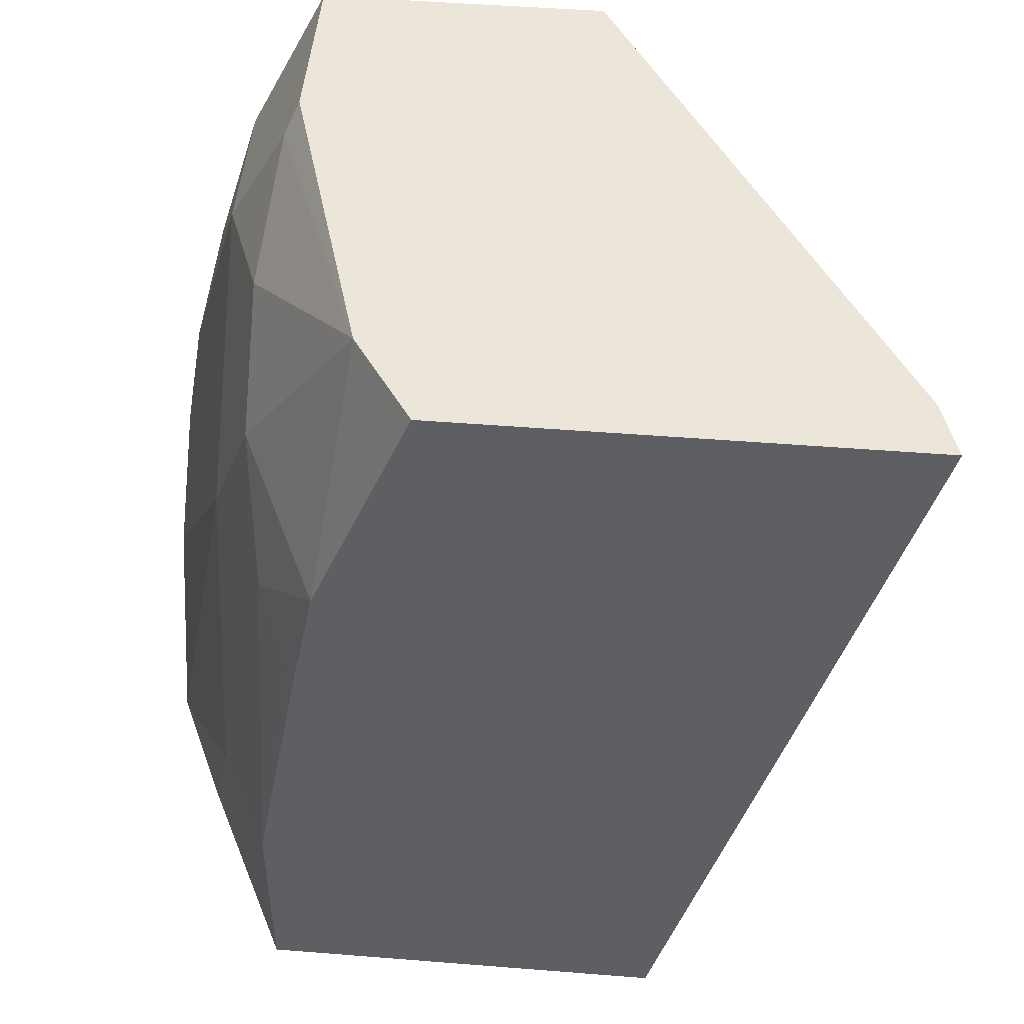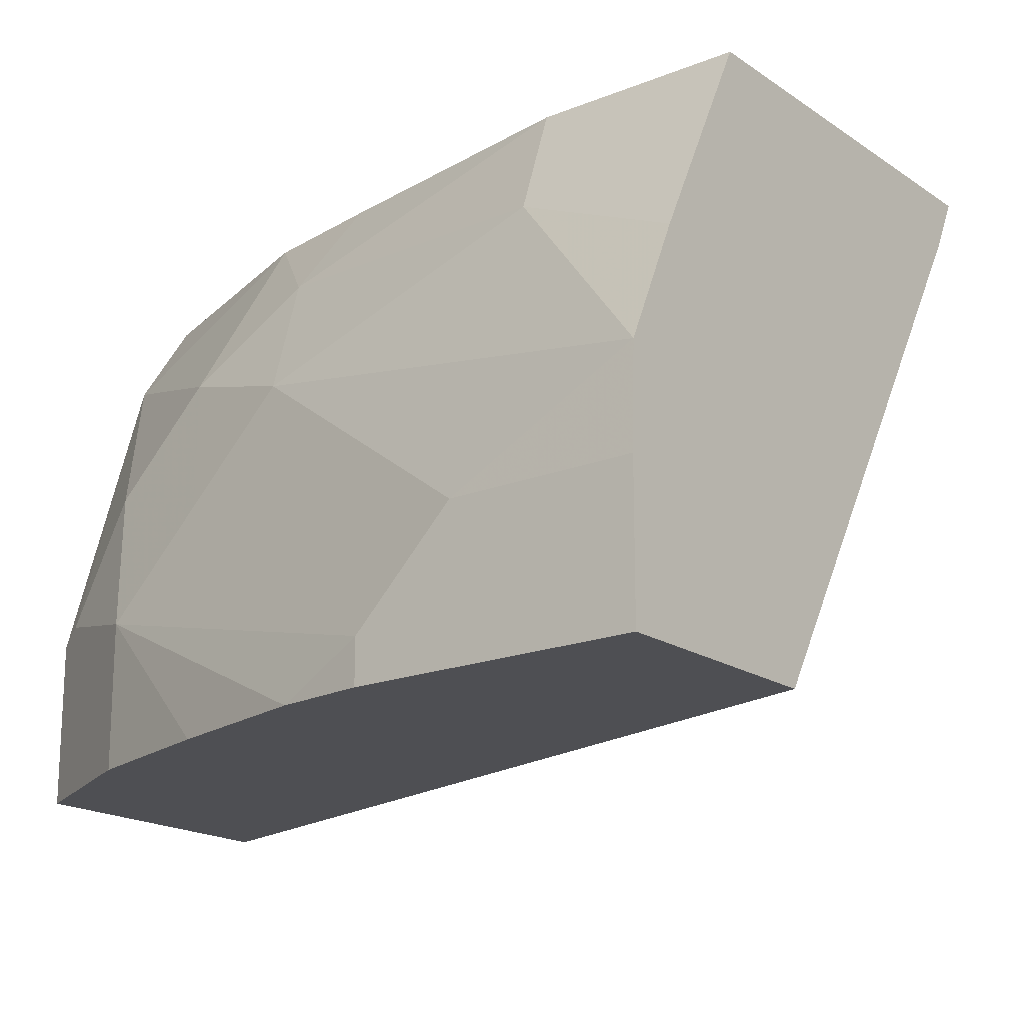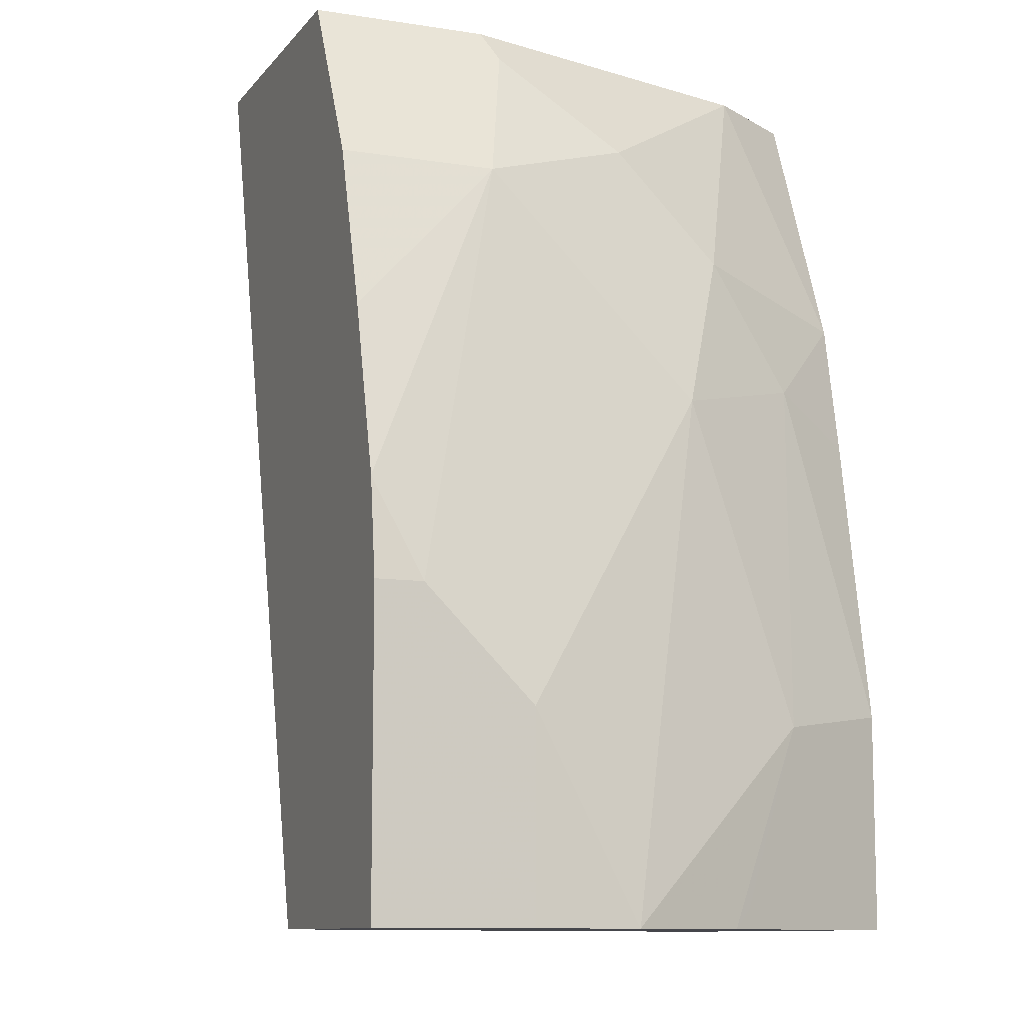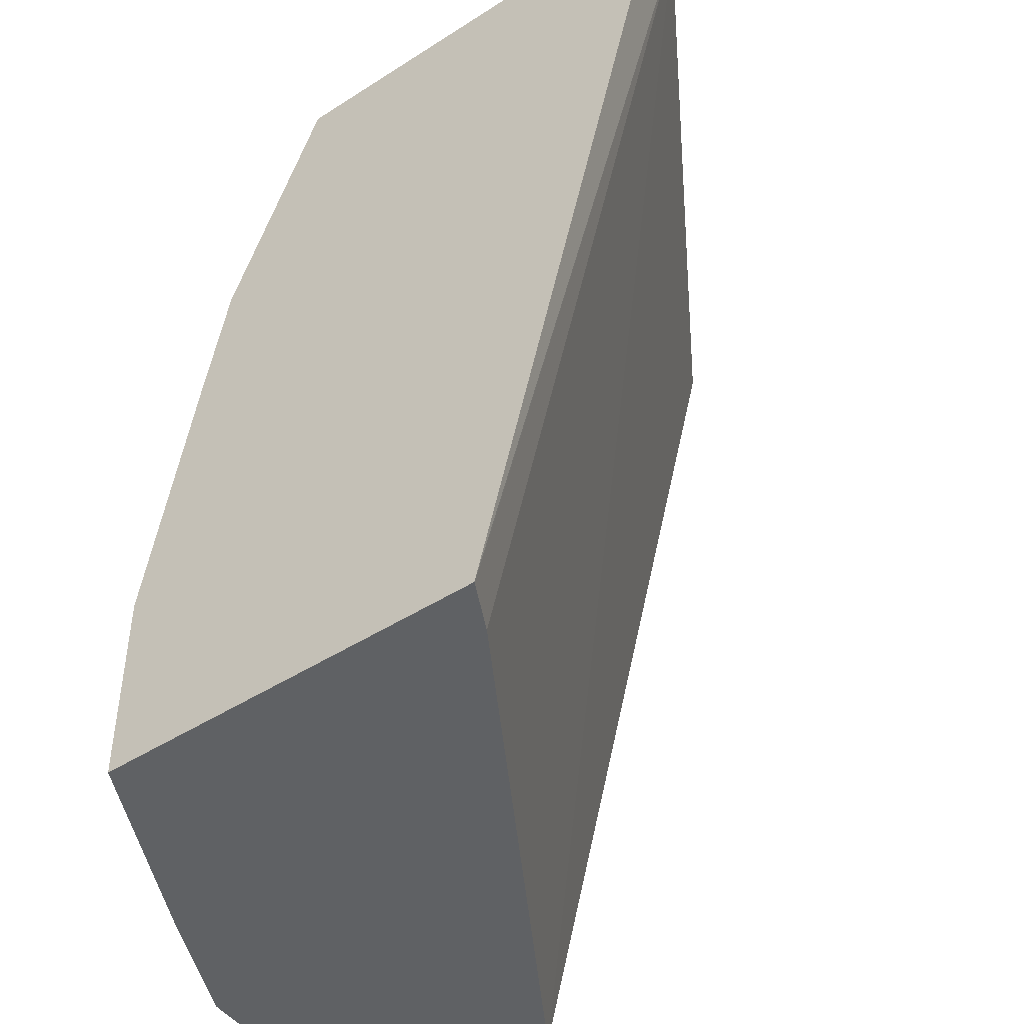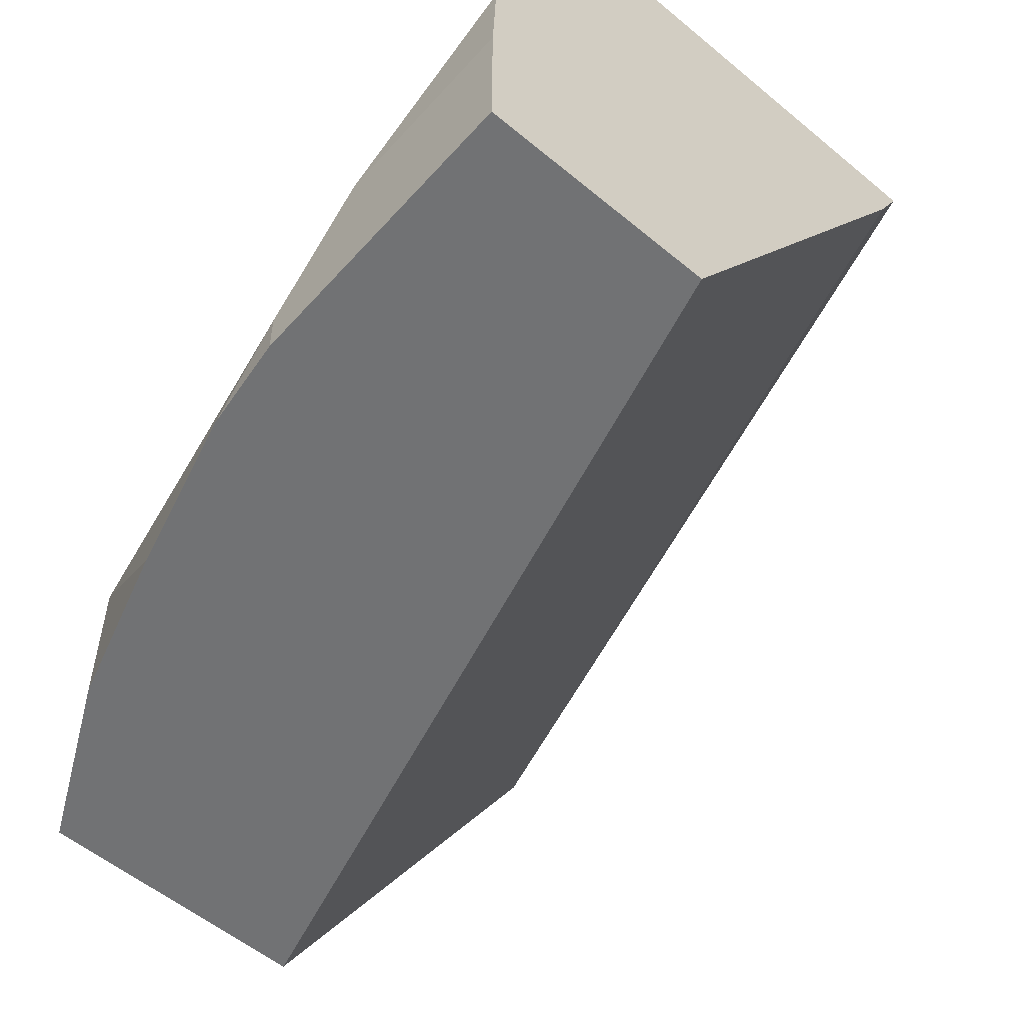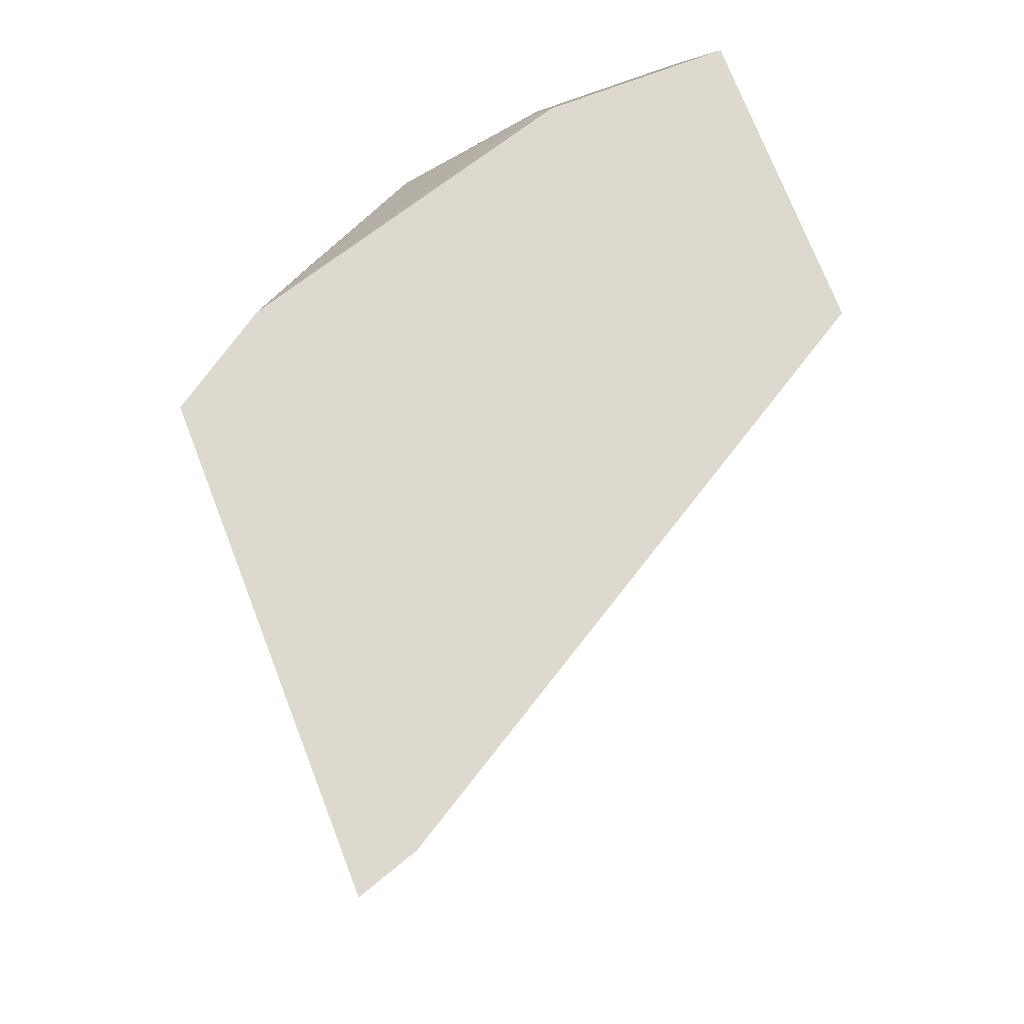
<metadata>
{"format":"obj","ext":"obj","renderer":"f3d","projection":"perspective","resolution":1024,"background":"white","views":[{"elev":48.4,"azim":-174.9,"up":"+Z"},{"elev":-18.1,"azim":127.9,"up":"+Y"},{"elev":-10.1,"azim":67.9,"up":"+Z"},{"elev":-46.3,"azim":-143.7,"up":"+Z"},{"elev":-55.5,"azim":138.9,"up":"+Y"},{"elev":71.6,"azim":-111.0,"up":"+Z"}]}
</metadata>
<code>
v 0.8055 -0.183 0.1098
v 0.8013 -0.1991 0.1424
v 0.8055 -0.1991 0.1098
v 0.8055 -0.1465 0.07323
v 0.7688 -0.1098 0.2197
v 0.7688 -0.1465 0.2563
v 0.786 -0.1991 0.2002
v 0.8055 -0.1991 0.005799
v 0.8055 -0.1465 0.005799
v 0.8043 -0.111 0.005799
v 0.7688 -0.07324 0.1831
v 0.7506 -0.05492 0.238
v 0.7506 -0.09154 0.2746
v 0.7444 -0.1342 0.3051
v 0.7393 -0.1394 0.3154
v 0.7567 -0.1586 0.2807
v 0.7688 -0.1991 0.2563
v 0.722 -0.1991 0.005799
v 0.7843 -0.06745 0.005799
v 0.7688 -0.03663 0.07323
v 0.7444 -0.02441 0.1952
v 0.7198 0.006528 0.2262
v 0.7058 -0.02648 0.3154
v 0.7393 -0.1991 0.3154
v 0.7567 -0.1991 0.2807
v 0.6102 -0.01221 0.005799
v 0.6396 -0.1991 0.3134
v 0.5267 -0.0141 0.3154
v 0.7747 -0.04822 0.005799
v 0.7811 -0.06102 0.01222
v 0.7473 0.006528 0.07978
v 0.7322 -1.343e-05 0.1831
v 0.729 0.006528 0.1798
v 0.6838 0.006528 0.3154
v 0.6391 -0.1991 0.3154
v 0.6012 0.005784 0.005799
v 0.5215 0.001577 0.3154
v 0.6009 0.006528 0.005799
v 0.7473 0.006528 0.005799
v 0.5198 0.006528 0.3154
f 18 27 28
f 15 34 40
f 15 35 24
f 15 28 35
f 15 37 28
f 18 28 26
f 15 40 37
f 15 23 34
f 12 22 23
f 15 24 25
f 14 23 15
f 13 23 14
f 12 23 13
f 12 21 22
f 19 29 30
f 11 20 21
f 15 25 16
f 19 30 20
f 28 37 38
f 20 31 21
f 37 40 38
f 31 33 32
f 30 39 31
f 29 39 30
f 28 38 36
f 27 35 28
f 26 28 36
f 20 30 31
f 22 34 23
f 22 38 40
f 22 39 38
f 22 31 39
f 22 33 31
f 22 32 33
f 21 31 32
f 21 32 22
f 22 40 34
f 11 21 12
f 10 19 20
f 8 10 9
f 2 27 18
f 2 35 27
f 2 24 35
f 2 25 24
f 2 17 25
f 2 7 17
f 2 6 7
f 1 6 2
f 1 5 6
f 1 11 5
f 1 9 4
f 1 8 9
f 1 3 8
f 1 2 3
f 10 20 11
f 2 18 8
f 2 8 3
f 1 4 11
f 4 10 11
f 8 19 10
f 4 9 10
f 8 29 19
f 8 39 29
f 8 36 38
f 8 26 36
f 8 18 26
f 6 17 7
f 8 38 39
f 6 16 25
f 6 15 16
f 5 11 12
f 6 14 15
f 6 13 14
f 5 13 6
f 6 25 17
f 5 12 13

</code>
